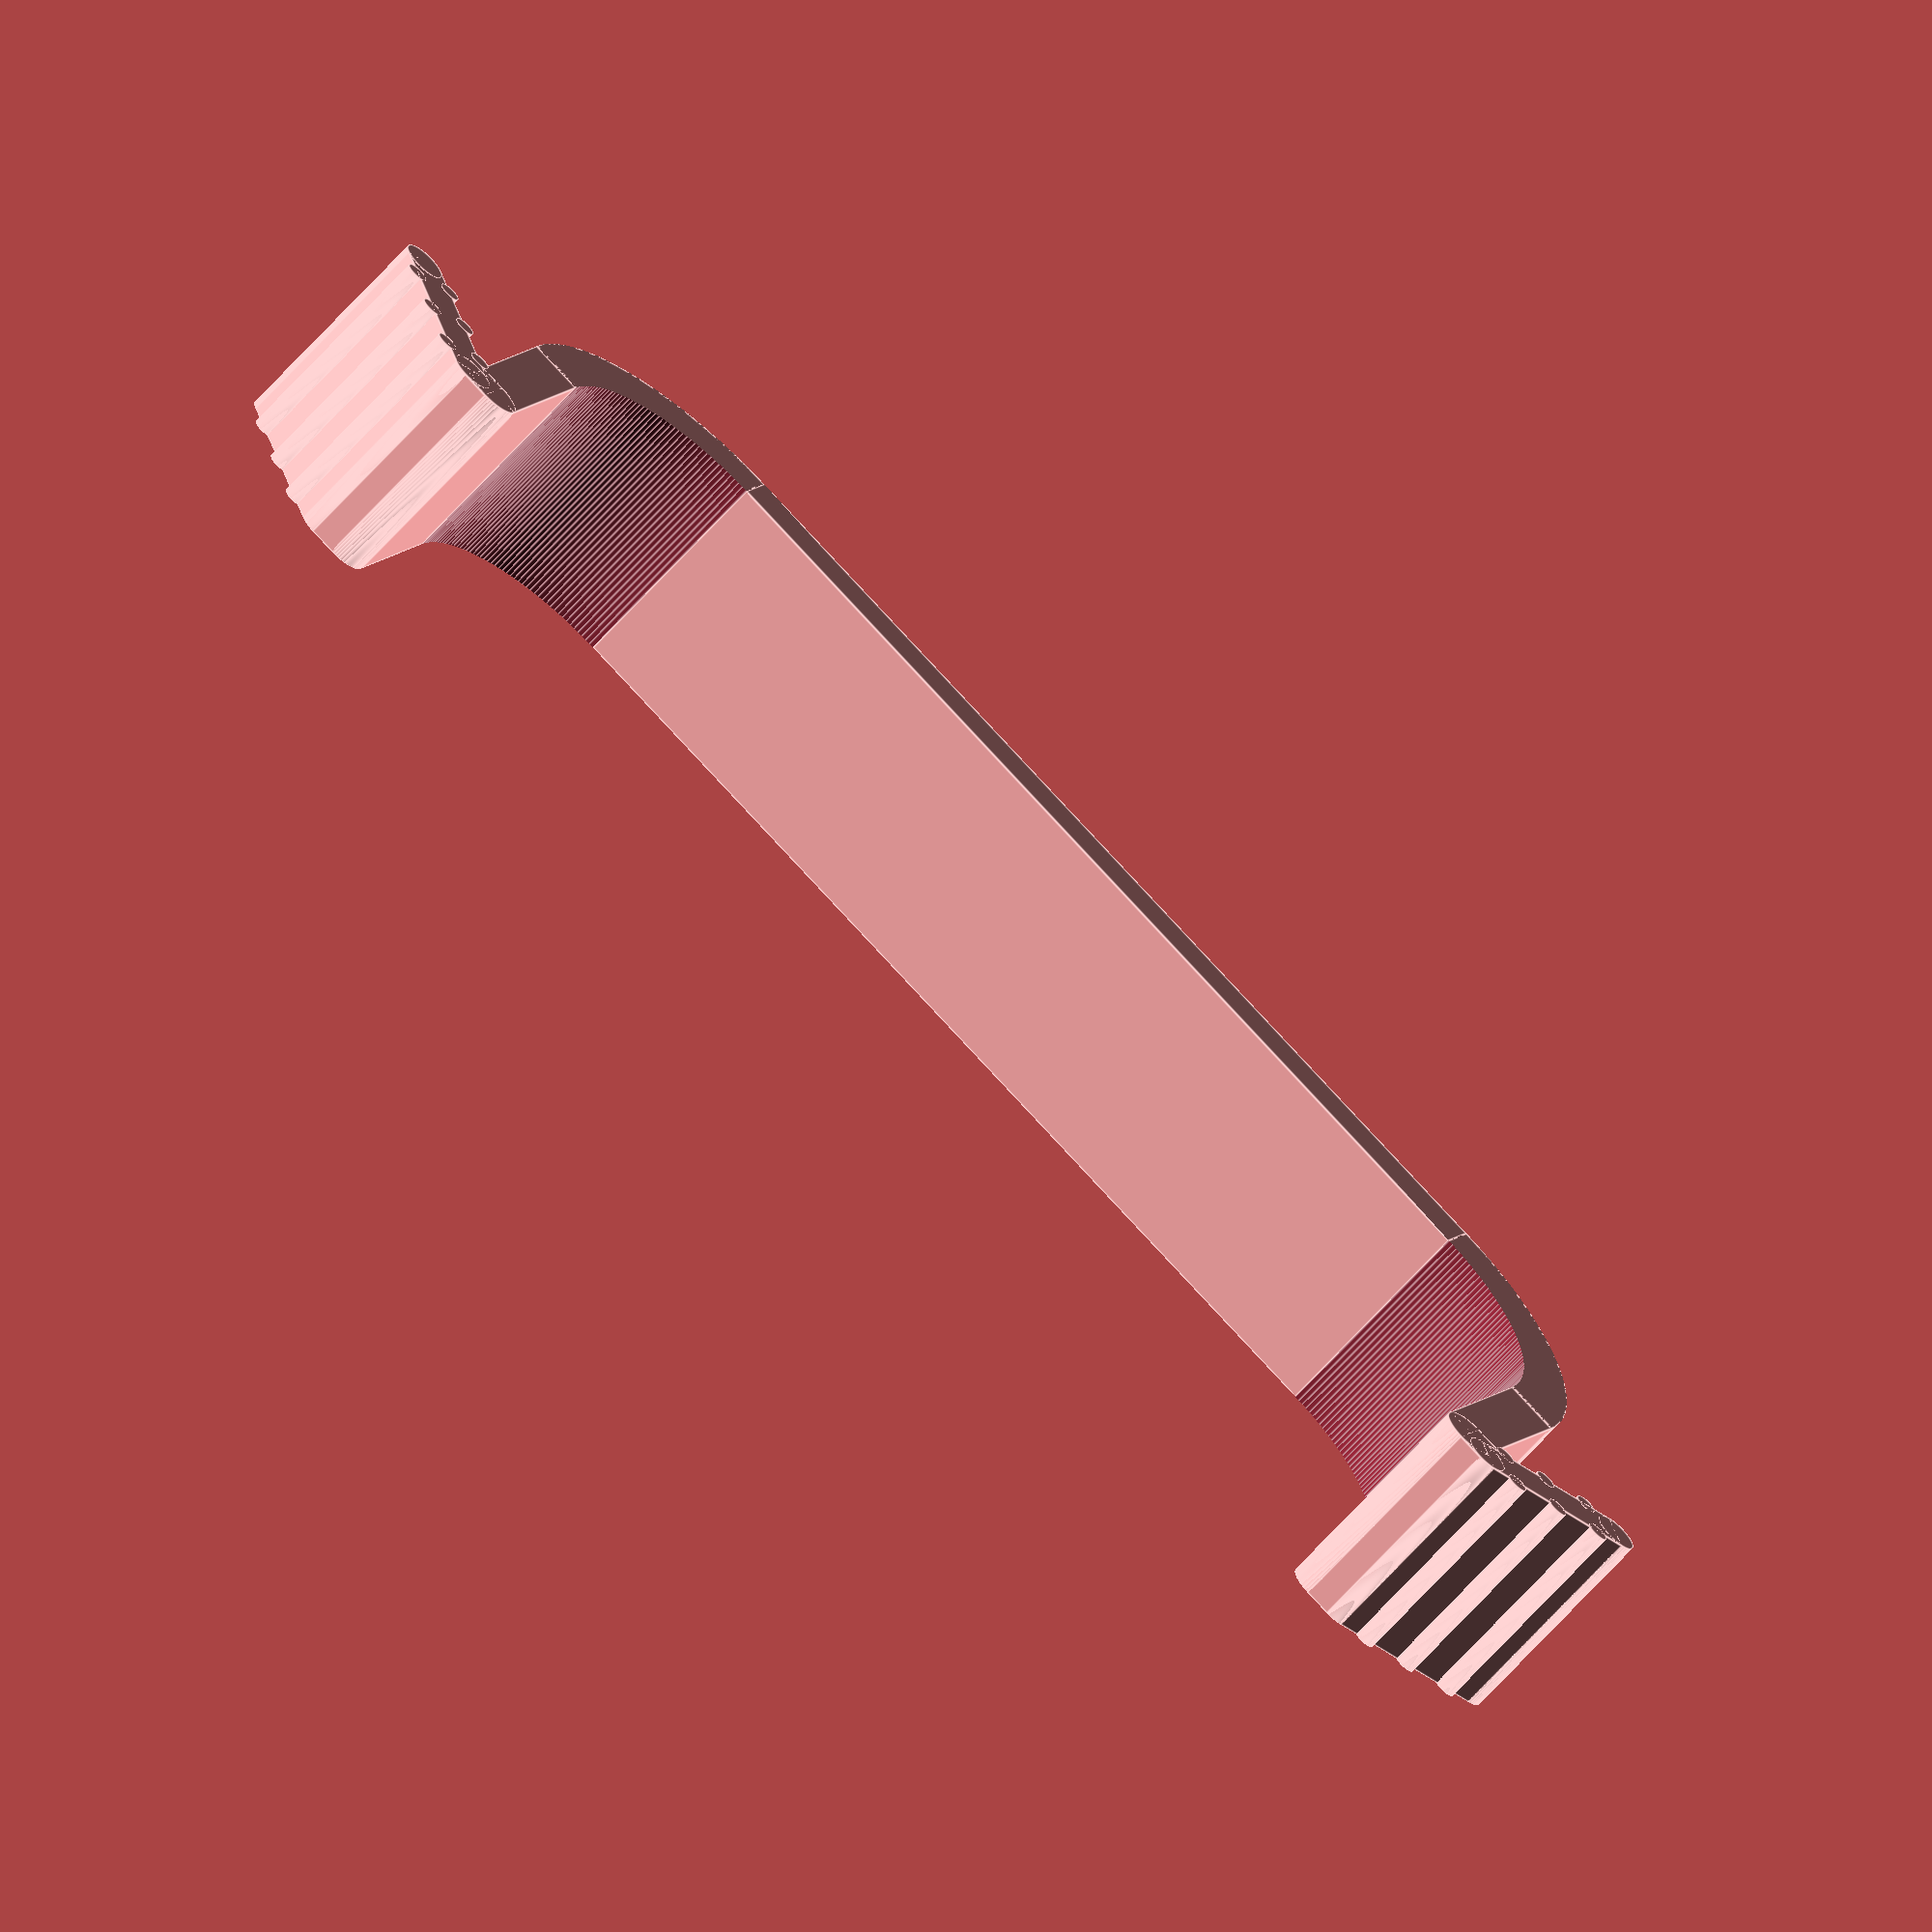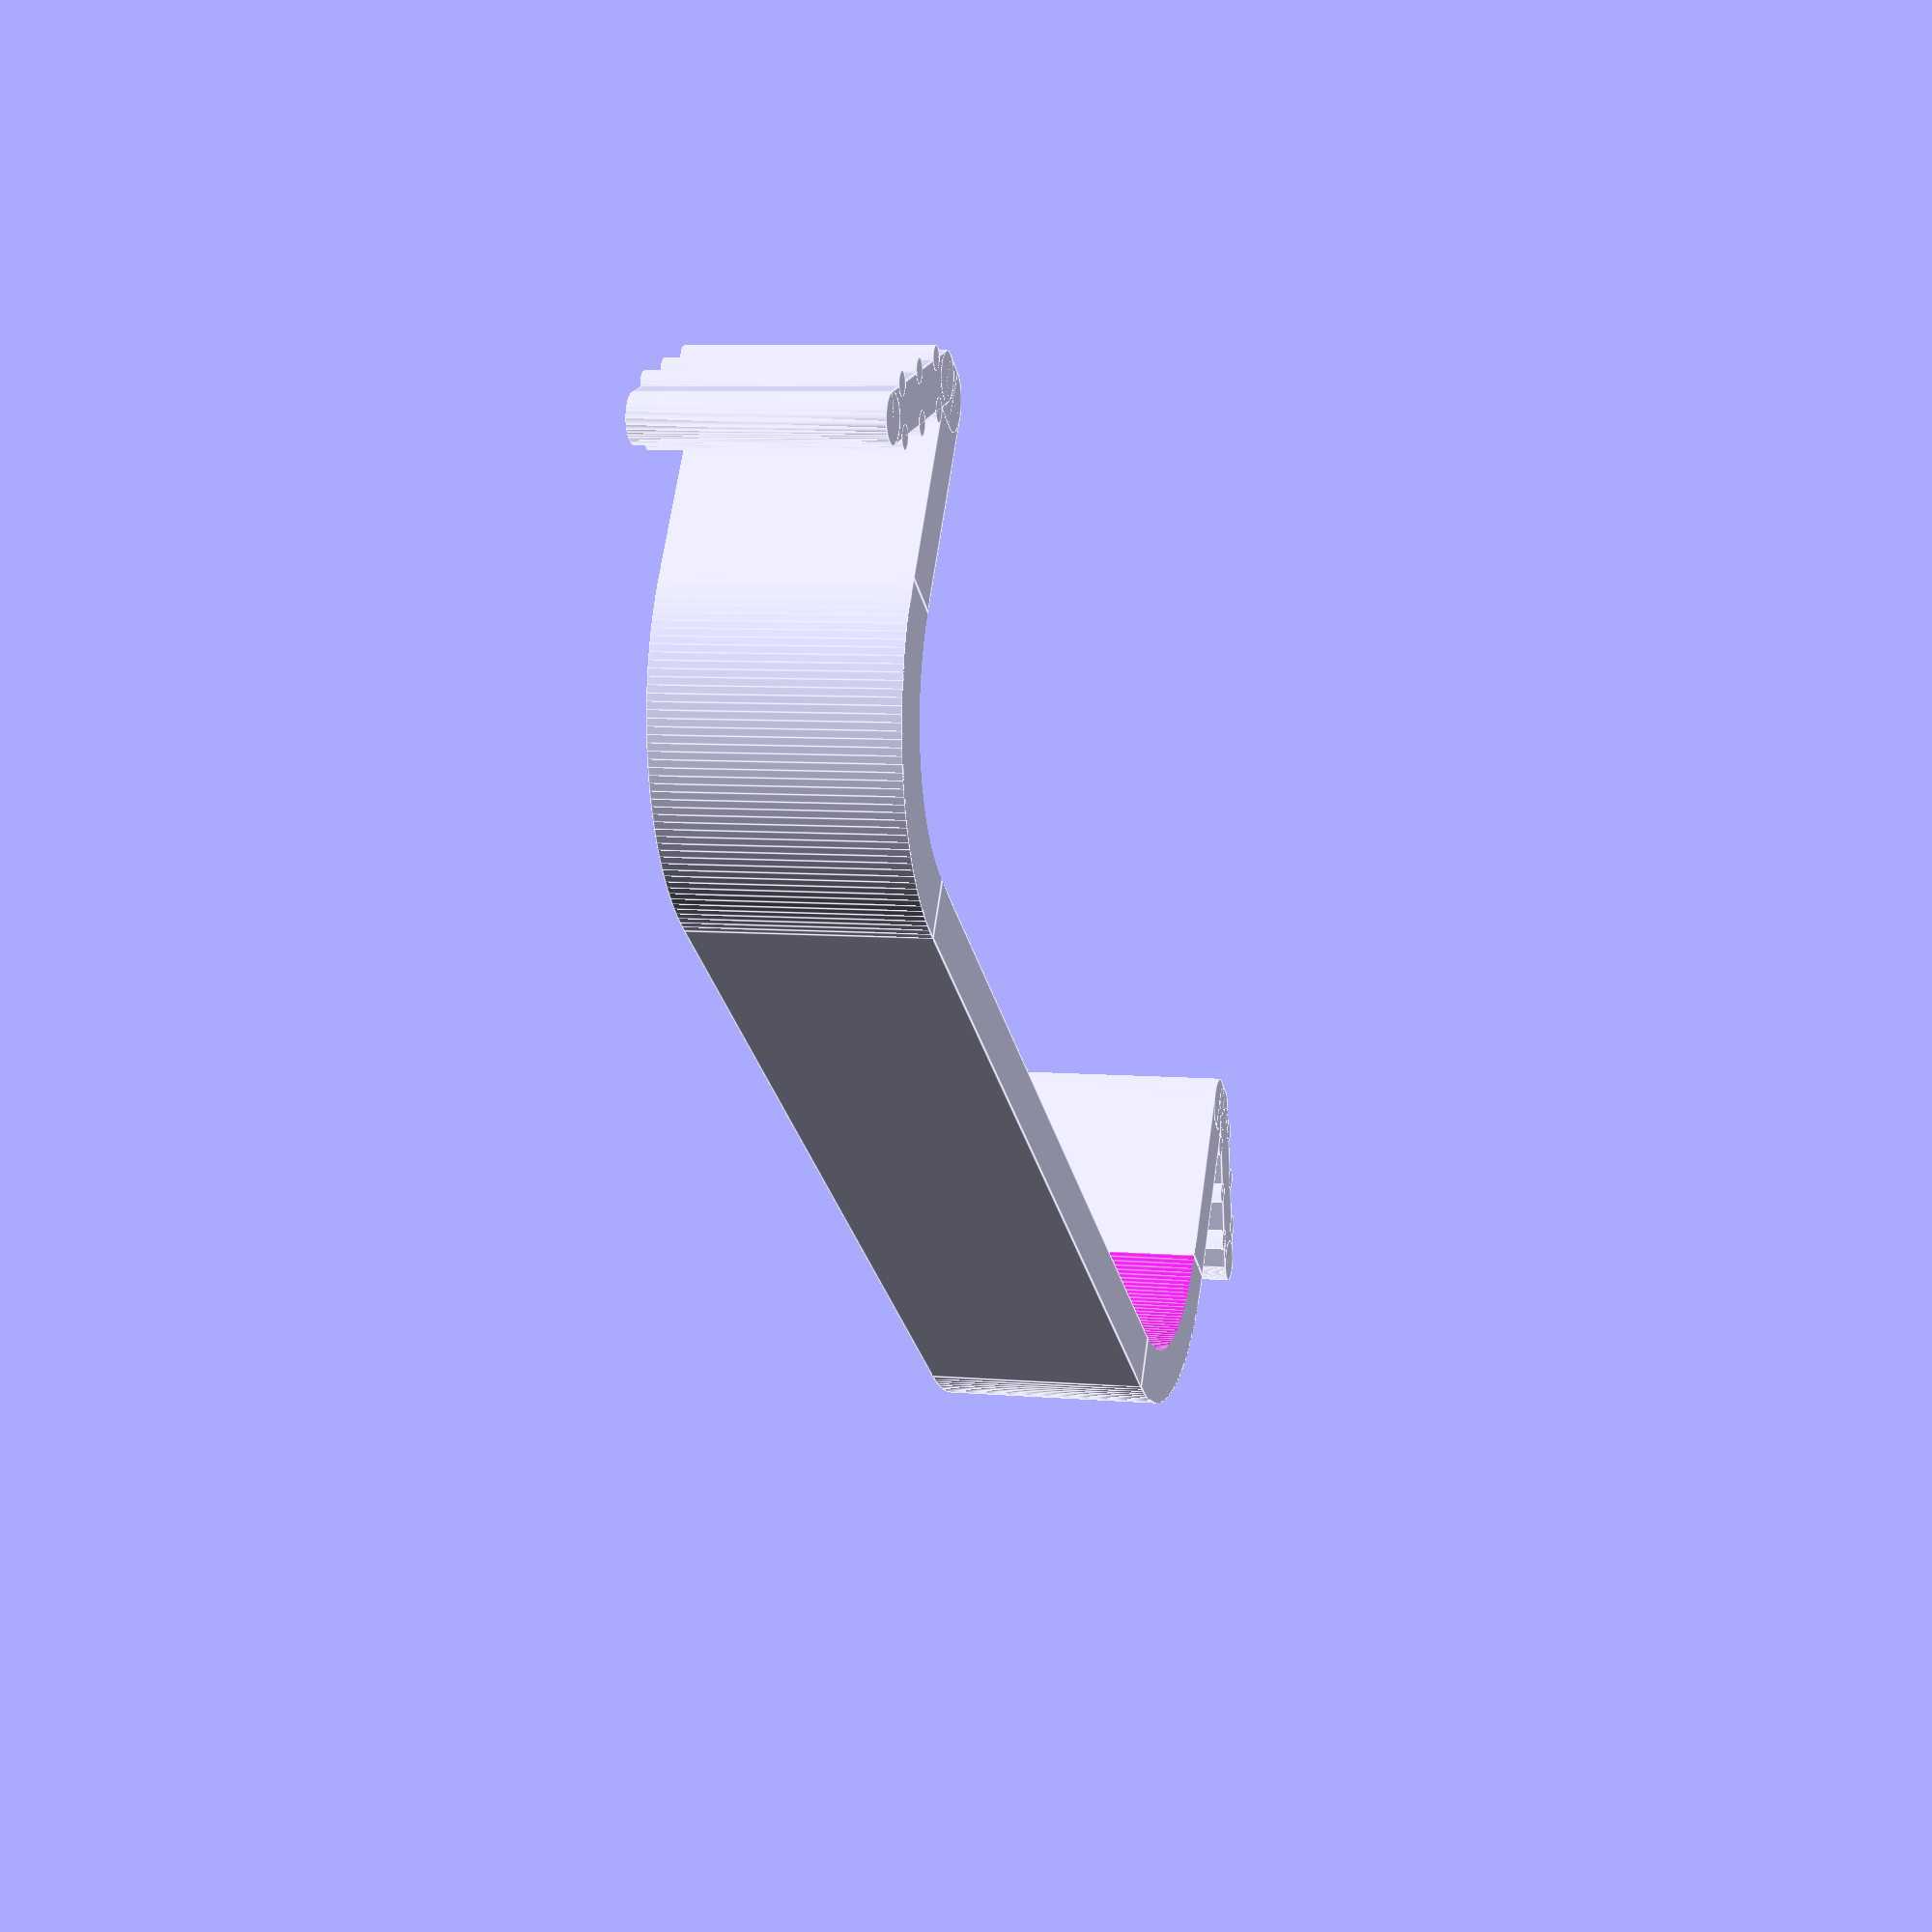
<openscad>
$fn = 200;

module board() { //搓衣板
    union() {
        translate([-2, -13]) cube([4, 16, 20]);
        for(y = [0 : 5 : 10]) { //6根搓衣柱
            translate([-2, -y]) cylinder(20, 1, 1);
            translate([2, -y]) cylinder(20, 1, 1);
        }
        translate([0, 3]) cylinder(20, 2, 2);
        translate([0, -13]) cylinder(20, 2, 2);
    }
}

module curve() { //弓反曲
    translate([-45, 0, 0]) union() {
        intersection() {
            difference() {
                cylinder(20, 20, 20);
                translate([0, 0, -1]) cylinder(22, 15, 15);
            }
            translate([-20, 0]) cube([20, 20, 20]);
        }
        translate([-20, -17.5]) cube([5, 17.5, 20]);
        translate([-17.5, -17.5]) cylinder(20, 2.5, 2.5);
        translate([-20, -20]) cube([2.5, 5, 20]);
        translate([-29.2, -8.8]) rotate(45) board();
    }
}

curve(); //画一边反曲
mirror([1,0,0]) curve(); //YZ平面镜象
translate([-45, 15]) cube([90, 5, 20]); //中间连接
</openscad>
<views>
elev=245.6 azim=204.5 roll=221.8 proj=o view=edges
elev=353.3 azim=146.3 roll=104.5 proj=p view=edges
</views>
